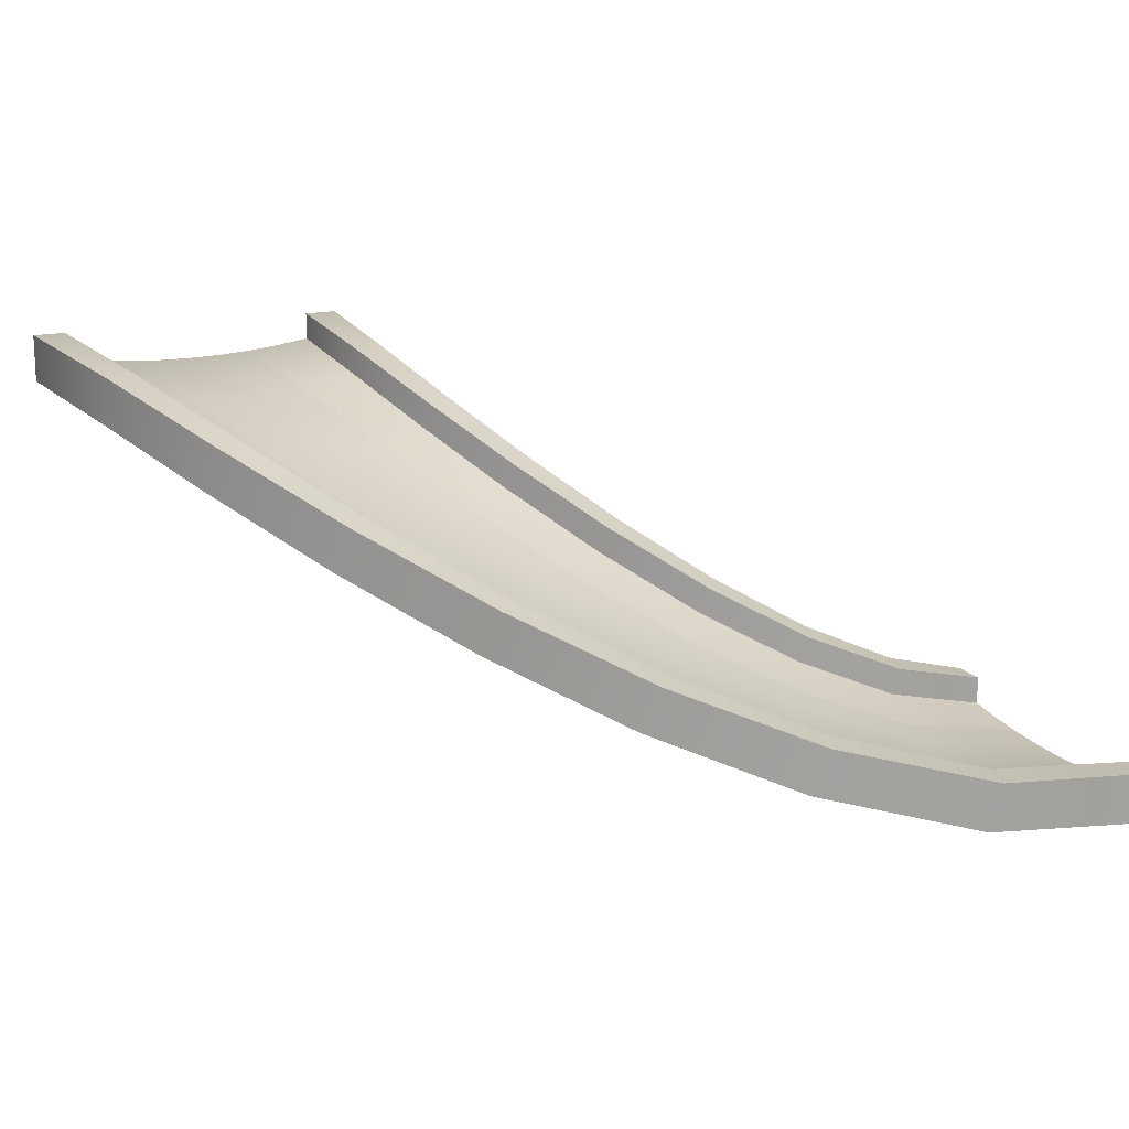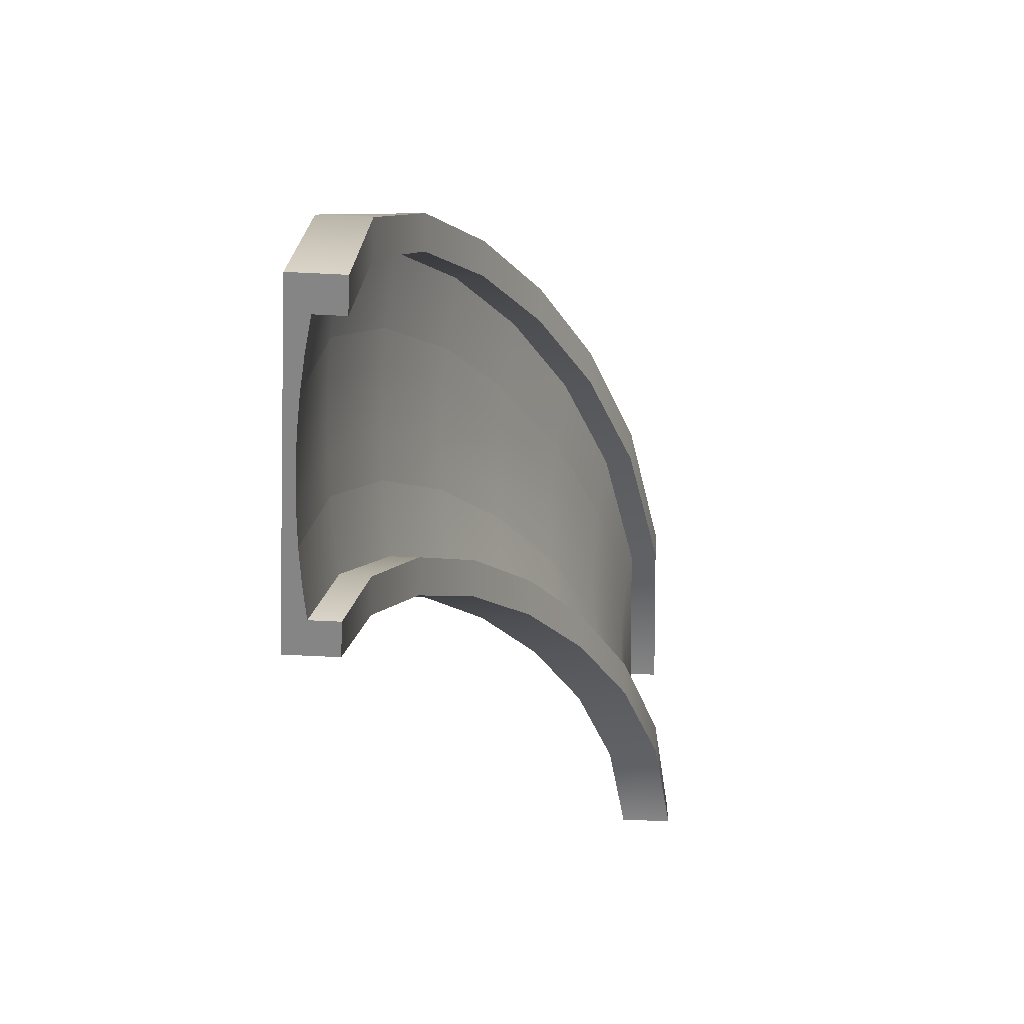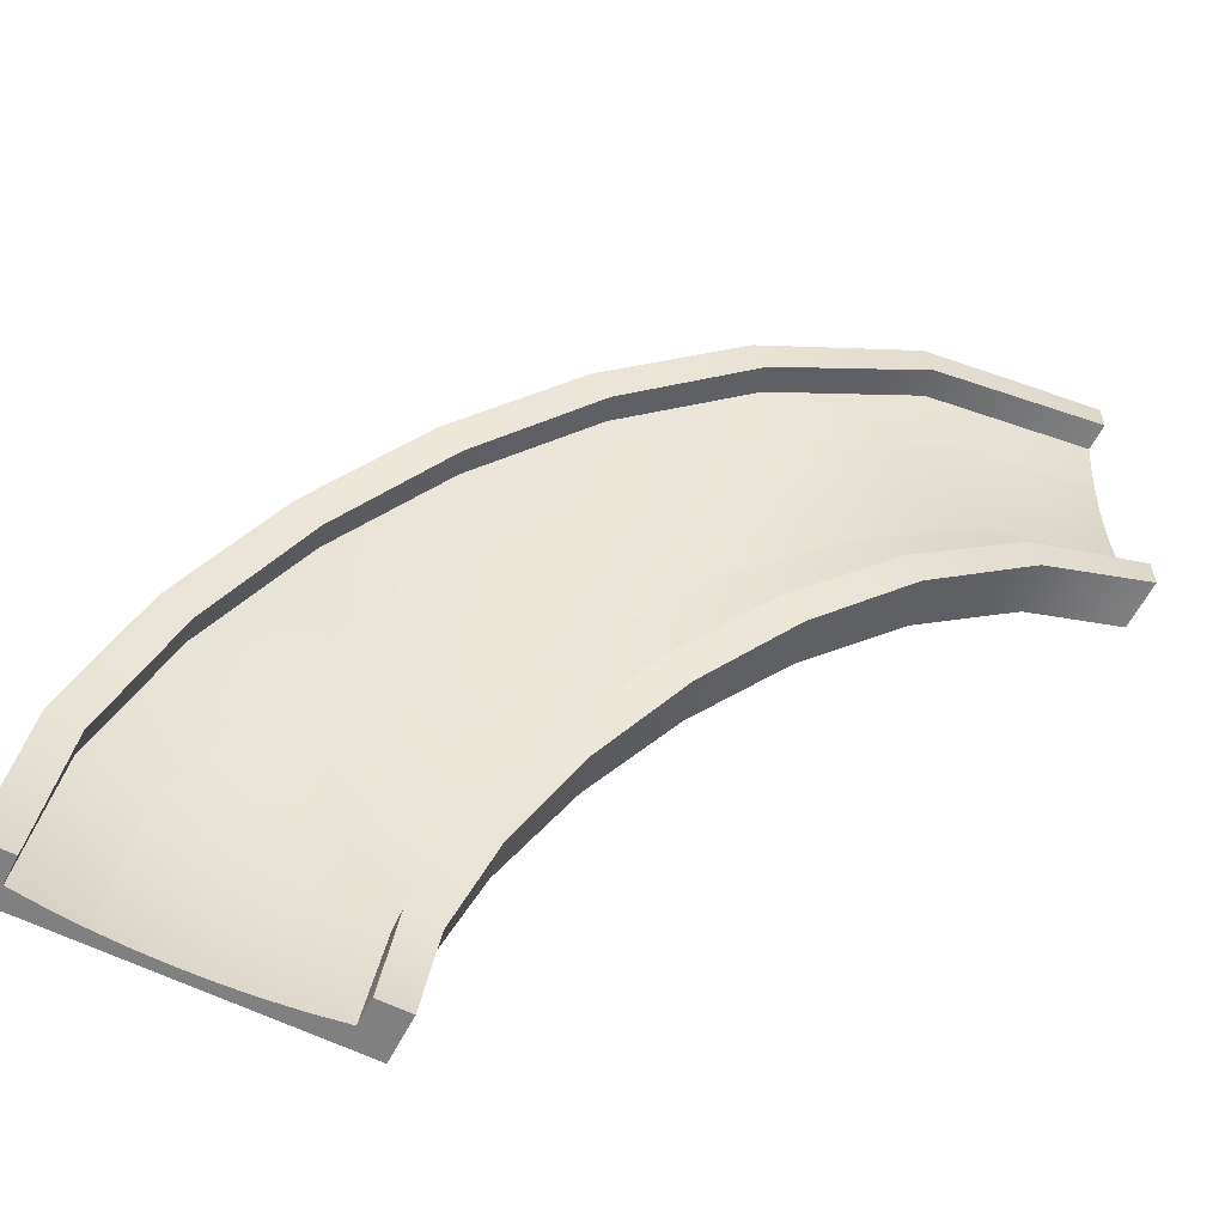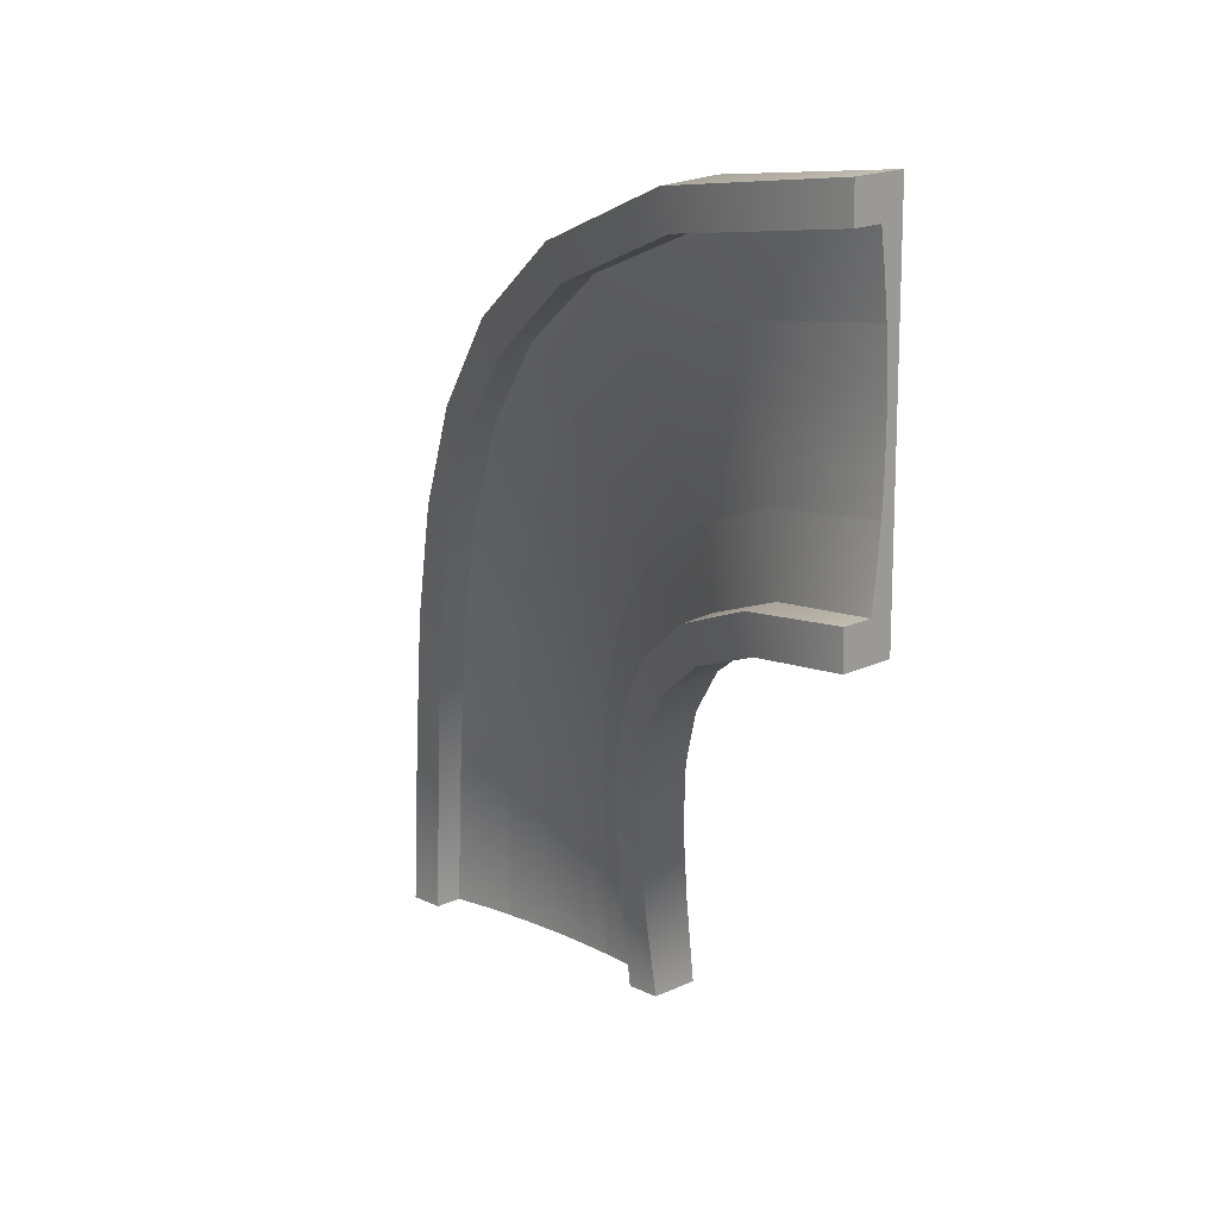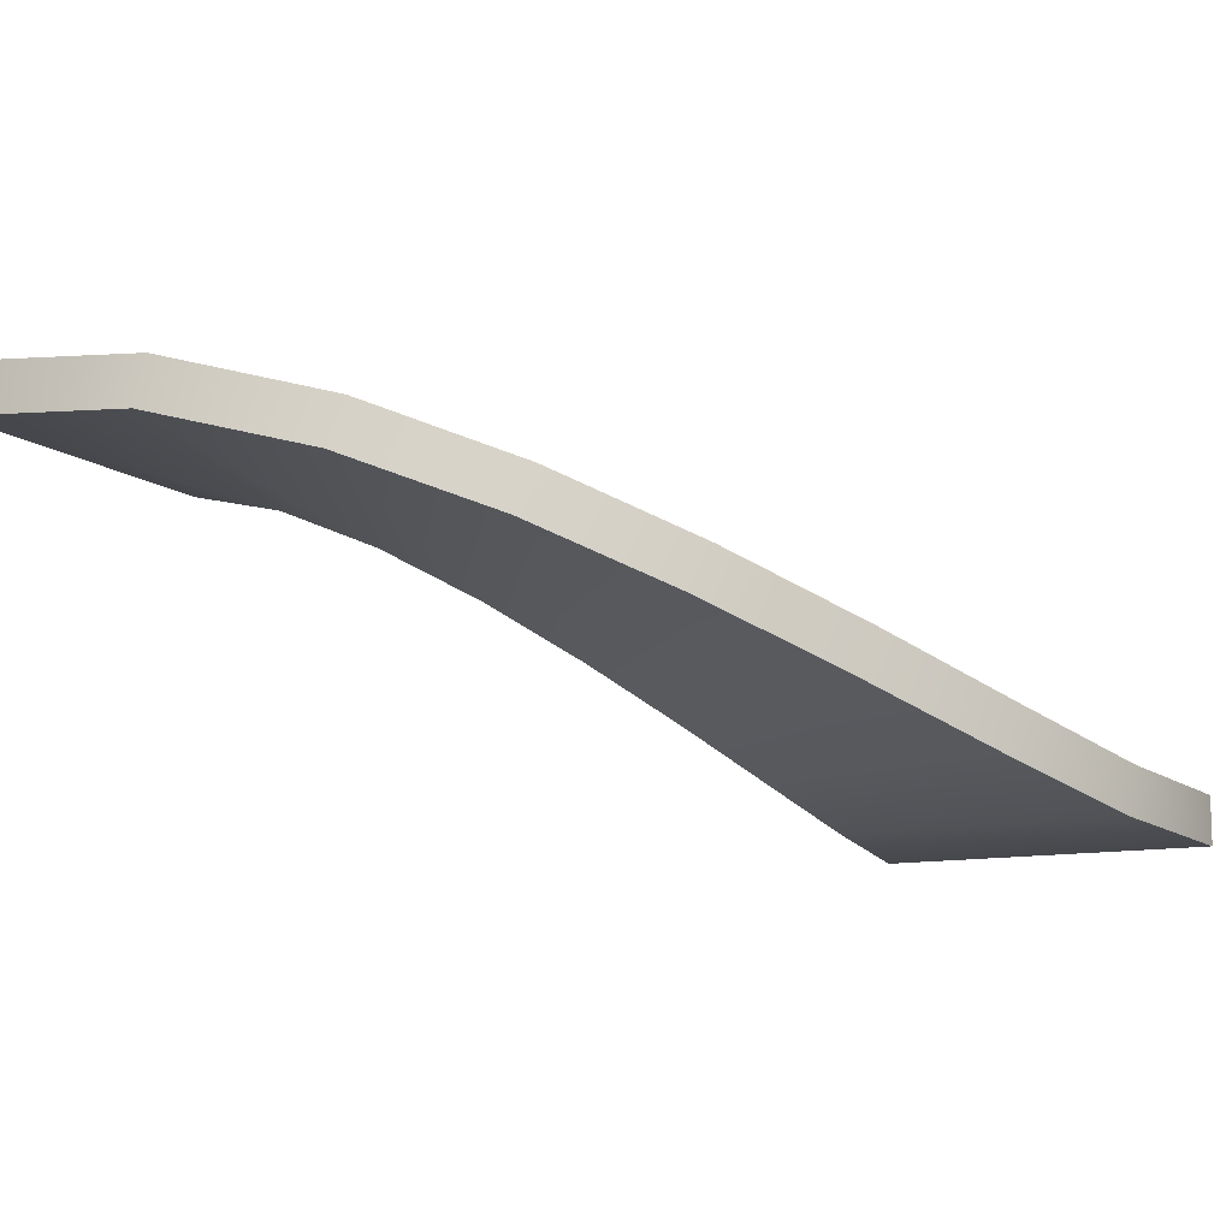
<metadata>
{"format":"obj","ext":"obj","renderer":"f3d","projection":"perspective","resolution":1024,"background":"white","views":[{"elev":16.2,"azim":64.8,"up":"+Y"},{"elev":-61.8,"azim":87.1,"up":"+Z"},{"elev":-60.2,"azim":153.0,"up":"+Z"},{"elev":16.7,"azim":-134.6,"up":"+Z"},{"elev":-11.2,"azim":29.1,"up":"+Y"}]}
</metadata>
<code>
g spline-concave-corner-small-ramp
v 0.4 0.06333 4.053e-06 1 1 1
v 0.4 0.1467 3.815e-06 1 1 1
v 0.34 0.09927 0.4904 1 1 1
v 0.3471 0.1804 0.473 1 1 1
v 0.1806 0.219 0.9284 1 1 1
v 0.1955 0.2971 0.9032 1 1 1
v -0.4999 3.576e-07 2.146e-06 1 1 1
v -0.4999 0.1467 1.907e-06 1 1 1
v -0.5353 0.06459 0.2746 1 1 1
v -0.5228 0.2074 0.2438 1 1 1
v -0.6349 0.183 0.5444 1 1 1
v -0.6088 0.3204 0.5002 1 1 1
v -0.4 0.1467 2.027e-06 1 1 1
v -0.4261 0.2044 0.2693 1 1 1
v -0.5194 0.3178 0.5449 1 1 1
v 0.4999 -2.384e-07 4.411e-06 1 1 1
v 0.4312 0.03459 0.5291 1 1 1
v 0.2587 0.1572 0.9923 1 1 1
v -0.4 0.06333 2.265e-06 1 1 1
v -0.4332 0.1233 0.2868 1 1 1
v -0.5343 0.2398 0.5701 1 1 1
v 0.5 0.1467 4.053e-06 1 1 1
v 0.4437 0.1774 0.4984 1 1 1
v 0.2849 0.2945 0.948 1 1 1
v 0 0.03166 3.219e-06 1 1 1
v -0.04933 0.08043 0.3952 1 1 1
v -0.1004 0.03365 2.98e-06 1 1 1
v -0.1462 0.08538 0.3692 1 1 1
v 0.1004 0.03365 3.457e-06 1 1 1
v 0.04786 0.07935 0.4204 1 1 1
v -0.2006 0.03959 2.742e-06 1 1 1
v -0.2426 0.09417 0.3425 1 1 1
v 0.2006 0.03959 3.576e-06 1 1 1
v 0.1452 0.08214 0.4446 1 1 1
v -0.1825 0.1998 0.7588 1 1 1
v -0.2718 0.2042 0.7132 1 1 1
v -0.09239 0.199 0.8031 1 1 1
v -0.3603 0.2124 0.6665 1 1 1
v -0.001762 0.202 0.8462 1 1 1
v -0.3005 0.04949 2.503e-06 1 1 1
v -0.3383 0.1068 0.315 1 1 1
v 0.3005 0.04949 3.815e-06 1 1 1
v 0.2427 0.08878 0.468 1 1 1
v -0.4479 0.2242 0.6188 1 1 1
v 0.0893 0.2087 0.888 1 1 1
v -0.04529 0.3799 1.309 1 1 1
v -0.02429 0.4559 1.282 1 1 1
v -0.3231 0.5573 1.639 1 1 1
v -0.298 0.6327 1.614 1 1 1
v -0.7864 0.3342 0.7964 1 1 1
v -0.7495 0.468 0.7491 1 1 1
v -0.9785 0.5 1.021 1 1 1
v -0.9343 0.6327 0.9773 1 1 1
v -0.6689 0.4666 0.8083 1 1 1
v -0.8636 0.6327 1.048 1 1 1
v 0.01933 0.3207 1.388 1 1 1
v -0.2715 0.5 1.729 1 1 1
v -0.6899 0.3906 0.8352 1 1 1
v -0.8887 0.5573 1.073 1 1 1
v 0.05629 0.4546 1.341 1 1 1
v -0.2273 0.6327 1.684 1 1 1
v -0.3756 0.3563 1.082 1 1 1
v -0.456 0.3595 1.022 1 1 1
v -0.2942 0.3568 1.141 1 1 1
v -0.5352 0.3663 0.9608 1 1 1
v -0.2119 0.3609 1.198 1 1 1
v -0.6155 0.5286 1.365 1 1 1
v -0.6858 0.5304 1.294 1 1 1
v -0.5439 0.5304 1.436 1 1 1
v -0.7549 0.5358 1.221 1 1 1
v -0.4712 0.5358 1.505 1 1 1
v -0.6132 0.3766 0.8985 1 1 1
v -0.1289 0.3686 1.254 1 1 1
v -0.8226 0.5448 1.148 1 1 1
v -0.3976 0.5448 1.573 1 1 1
v -0.6505 0.7357 1.923 1 1 1
v -0.6236 0.8117 1.902 1 1 1
v -1.033 0.8996 2.158 1 1 1
v -1.008 0.9776 2.143 1 1 1
v -1.204 0.6658 1.214 1 1 1
v -1.156 0.7997 1.177 1 1 1
v -1.456 0.817 1.365 1 1 1
v -1.411 0.9543 1.339 1 1 1
v -1.097 0.801 1.257 1 1 1
v -1.367 0.9569 1.428 1 1 1
v -0.6117 0.6793 2.019 1 1 1
v -1.008 0.8428 2.259 1 1 1
v -1.124 0.725 1.278 1 1 1
v -1.392 0.8789 1.443 1 1 1
v -0.5644 0.8131 1.982 1 1 1
v -0.9635 0.9802 2.233 1 1 1
v -0.8974 0.7014 1.608 1 1 1
v -0.9562 0.7019 1.527 1 1 1
v -0.8374 0.7046 1.689 1 1 1
v -1.014 0.706 1.445 1 1 1
v -0.7761 0.7114 1.768 1 1 1
v -1.222 0.8596 1.806 1 1 1
v -1.266 0.8588 1.716 1 1 1
v -1.177 0.864 1.896 1 1 1
v -1.31 0.8618 1.626 1 1 1
v -1.13 0.8722 1.984 1 1 1
v -1.07 0.7137 1.362 1 1 1
v -0.7138 0.7217 1.846 1 1 1
v -1.351 0.8685 1.534 1 1 1
v -1.082 0.884 2.072 1 1 1
v -1.483 1.024 2.329 1 1 1
v -1.466 1.105 2.322 1 1 1
v -2 1.063 2.4 1 1 1
v -2 1.147 2.4 1 1 1
v -1.725 0.9354 1.465 1 1 1
v -1.695 1.078 1.452 1 1 1
v -2 1 1.5 1 1 1
v -2 1.147 1.5 1 1 1
v -1.669 1.081 1.549 1 1 1
v -2 1.147 1.6 1 1 1
v -1.471 0.9654 2.431 1 1 1
v -2 1 2.5 1 1 1
v -1.687 1 1.556 1 1 1
v -2 1.063 1.6 1 1 1
v -1.44 1.108 2.419 1 1 1
v -2 1.147 2.5 1 1 1
v -1.592 0.9813 1.945 1 1 1
v -1.617 0.9802 1.848 1 1 1
v -1.566 0.9862 2.042 1 1 1
v -1.641 0.983 1.751 1 1 1
v -1.539 0.995 2.138 1 1 1
v -2 1.032 2 1 1 1
v -2 1.034 1.9 1 1 1
v -2 1.034 2.1 1 1 1
v -2 1.04 1.799 1 1 1
v -2 1.04 2.201 1 1 1
v -1.664 0.9896 1.653 1 1 1
v -1.511 1.008 2.234 1 1 1
v -2 1.049 1.699 1 1 1
v -2 1.049 2.301 1 1 1
v -0.4 0.1467 -2.888e-15 1 1 1
v -0.5 0.1467 -2.888e-15 1 1 1
v -0.4 0.06333 -2.888e-15 1 1 1
v -0.5 0 -2.888e-15 1 1 1
v -0.3005 0.04949 -2.888e-15 1 1 1
v -0.2006 0.03959 -2.888e-15 1 1 1
v -0.1004 0.03365 -2.888e-15 1 1 1
v 0.5 0 2.888e-15 1 1 1
v 3.061e-13 0.03166 -2.888e-15 1 1 1
v 0.1004 0.03365 -2.888e-15 1 1 1
v 0.2006 0.03959 -2.166e-15 1 1 1
v 0.3005 0.04949 -2.166e-15 1 1 1
v 0.4 0.06333 0 1 1 1
v 0.5 0.1467 2.888e-15 1 1 1
v 0.4 0.1467 0 1 1 1
v -2 1.147 2.4 1 1 1
v -2 1.147 2.5 1 1 1
v -2 1.063 2.4 1 1 1
v -2 1 2.5 1 1 1
v -2 1.049 2.301 1 1 1
v -2 1.04 2.201 1 1 1
v -2 1.034 2.1 1 1 1
v -2 1 1.5 1 1 1
v -2 1.032 2 1 1 1
v -2 1.034 1.9 1 1 1
v -2 1.04 1.799 1 1 1
v -2 1.049 1.699 1 1 1
v -2 1.063 1.6 1 1 1
v -2 1.147 1.5 1 1 1
v -2 1.147 1.6 1 1 1
f 3 2 1
f 2 3 4
f 5 4 3
f 4 5 6
f 9 8 7
f 8 9 10
f 11 10 9
f 10 11 12
f 8 14 13
f 14 8 10
f 10 15 14
f 15 10 12
f 17 7 16
f 7 17 9
f 18 9 17
f 9 18 11
f 14 19 13
f 19 14 20
f 15 20 14
f 20 15 21
f 23 16 22
f 16 23 17
f 24 17 23
f 17 24 18
f 2 23 22
f 23 2 4
f 4 24 23
f 24 4 6
f 27 26 25
f 26 27 28
f 25 30 29
f 30 25 26
f 31 28 27
f 28 31 32
f 29 34 33
f 34 29 30
f 28 35 26
f 35 28 36
f 26 37 30
f 37 26 35
f 32 36 28
f 36 32 38
f 30 39 34
f 39 30 37
f 40 32 31
f 32 40 41
f 42 3 1
f 3 42 43
f 19 41 40
f 41 19 20
f 33 43 42
f 43 33 34
f 41 38 32
f 38 41 44
f 43 5 3
f 5 43 45
f 20 44 41
f 44 20 21
f 34 45 43
f 45 34 39
f 46 6 5
f 6 46 47
f 48 47 46
f 47 48 49
f 50 12 11
f 12 50 51
f 52 51 50
f 51 52 53
f 12 54 15
f 54 12 51
f 51 55 54
f 55 51 53
f 56 11 18
f 11 56 50
f 57 50 56
f 50 57 52
f 54 21 15
f 21 54 58
f 55 58 54
f 58 55 59
f 60 18 24
f 18 60 56
f 61 56 60
f 56 61 57
f 6 60 24
f 60 6 47
f 47 61 60
f 61 47 49
f 36 62 35
f 62 36 63
f 35 64 37
f 64 35 62
f 38 63 36
f 63 38 65
f 37 66 39
f 66 37 64
f 63 67 62
f 67 63 68
f 62 69 64
f 69 62 67
f 65 68 63
f 68 65 70
f 64 71 66
f 71 64 69
f 44 65 38
f 65 44 72
f 45 46 5
f 46 45 73
f 21 72 44
f 72 21 58
f 39 73 45
f 73 39 66
f 72 70 65
f 70 72 74
f 73 48 46
f 48 73 75
f 58 74 72
f 74 58 59
f 66 75 73
f 75 66 71
f 76 49 48
f 49 76 77
f 78 77 76
f 77 78 79
f 80 53 52
f 53 80 81
f 82 81 80
f 81 82 83
f 53 84 55
f 84 53 81
f 81 85 84
f 85 81 83
f 86 52 57
f 52 86 80
f 87 80 86
f 80 87 82
f 84 59 55
f 59 84 88
f 85 88 84
f 88 85 89
f 90 57 61
f 57 90 86
f 91 86 90
f 86 91 87
f 49 90 61
f 90 49 77
f 77 91 90
f 91 77 79
f 68 92 67
f 92 68 93
f 67 94 69
f 94 67 92
f 70 93 68
f 93 70 95
f 69 96 71
f 96 69 94
f 93 97 92
f 97 93 98
f 92 99 94
f 99 92 97
f 95 98 93
f 98 95 100
f 94 101 96
f 101 94 99
f 74 95 70
f 95 74 102
f 75 76 48
f 76 75 103
f 59 102 74
f 102 59 88
f 71 103 75
f 103 71 96
f 102 100 95
f 100 102 104
f 103 78 76
f 78 103 105
f 88 104 102
f 104 88 89
f 96 105 103
f 105 96 101
f 106 79 78
f 79 106 107
f 108 107 106
f 107 108 109
f 110 83 82
f 83 110 111
f 112 111 110
f 111 112 113
f 83 114 85
f 114 83 111
f 111 115 114
f 115 111 113
f 116 82 87
f 82 116 110
f 117 110 116
f 110 117 112
f 114 89 85
f 89 114 118
f 115 118 114
f 118 115 119
f 120 87 91
f 87 120 116
f 121 116 120
f 116 121 117
f 79 120 91
f 120 79 107
f 107 121 120
f 121 107 109
f 98 122 97
f 122 98 123
f 97 124 99
f 124 97 122
f 100 123 98
f 123 100 125
f 99 126 101
f 126 99 124
f 123 127 122
f 127 123 128
f 122 129 124
f 129 122 127
f 125 128 123
f 128 125 130
f 124 131 126
f 131 124 129
f 104 125 100
f 125 104 132
f 105 106 78
f 106 105 133
f 89 132 104
f 132 89 118
f 101 133 105
f 133 101 126
f 132 130 125
f 130 132 134
f 133 108 106
f 108 133 135
f 118 134 132
f 134 118 119
f 126 135 133
f 135 126 131
f 138 137 136
f 138 139 137
f 140 139 138
f 141 139 140
f 142 139 141
f 139 142 143
f 143 142 144
f 145 143 144
f 146 143 145
f 147 143 146
f 148 143 147
f 143 148 149
f 149 148 150
f 153 152 151
f 153 154 152
f 155 154 153
f 156 154 155
f 157 154 156
f 154 157 158
f 158 157 159
f 160 158 159
f 161 158 160
f 162 158 161
f 163 158 162
f 158 163 164
f 164 163 165
g spline-concave-corner-small-ramp
f 3 2 1
f 2 3 4
f 5 4 3
f 4 5 6
f 9 8 7
f 8 9 10
f 11 10 9
f 10 11 12
f 8 14 13
f 14 8 10
f 10 15 14
f 15 10 12
f 17 7 16
f 7 17 9
f 18 9 17
f 9 18 11
f 14 19 13
f 19 14 20
f 15 20 14
f 20 15 21
f 23 16 22
f 16 23 17
f 24 17 23
f 17 24 18
f 2 23 22
f 23 2 4
f 4 24 23
f 24 4 6
f 27 26 25
f 26 27 28
f 25 30 29
f 30 25 26
f 31 28 27
f 28 31 32
f 29 34 33
f 34 29 30
f 28 35 26
f 35 28 36
f 26 37 30
f 37 26 35
f 32 36 28
f 36 32 38
f 30 39 34
f 39 30 37
f 40 32 31
f 32 40 41
f 42 3 1
f 3 42 43
f 19 41 40
f 41 19 20
f 33 43 42
f 43 33 34
f 41 38 32
f 38 41 44
f 43 5 3
f 5 43 45
f 20 44 41
f 44 20 21
f 34 45 43
f 45 34 39
f 46 6 5
f 6 46 47
f 48 47 46
f 47 48 49
f 50 12 11
f 12 50 51
f 52 51 50
f 51 52 53
f 12 54 15
f 54 12 51
f 51 55 54
f 55 51 53
f 56 11 18
f 11 56 50
f 57 50 56
f 50 57 52
f 54 21 15
f 21 54 58
f 55 58 54
f 58 55 59
f 60 18 24
f 18 60 56
f 61 56 60
f 56 61 57
f 6 60 24
f 60 6 47
f 47 61 60
f 61 47 49
f 36 62 35
f 62 36 63
f 35 64 37
f 64 35 62
f 38 63 36
f 63 38 65
f 37 66 39
f 66 37 64
f 63 67 62
f 67 63 68
f 62 69 64
f 69 62 67
f 65 68 63
f 68 65 70
f 64 71 66
f 71 64 69
f 44 65 38
f 65 44 72
f 45 46 5
f 46 45 73
f 21 72 44
f 72 21 58
f 39 73 45
f 73 39 66
f 72 70 65
f 70 72 74
f 73 48 46
f 48 73 75
f 58 74 72
f 74 58 59
f 66 75 73
f 75 66 71
f 76 49 48
f 49 76 77
f 78 77 76
f 77 78 79
f 80 53 52
f 53 80 81
f 82 81 80
f 81 82 83
f 53 84 55
f 84 53 81
f 81 85 84
f 85 81 83
f 86 52 57
f 52 86 80
f 87 80 86
f 80 87 82
f 84 59 55
f 59 84 88
f 85 88 84
f 88 85 89
f 90 57 61
f 57 90 86
f 91 86 90
f 86 91 87
f 49 90 61
f 90 49 77
f 77 91 90
f 91 77 79
f 68 92 67
f 92 68 93
f 67 94 69
f 94 67 92
f 70 93 68
f 93 70 95
f 69 96 71
f 96 69 94
f 93 97 92
f 97 93 98
f 92 99 94
f 99 92 97
f 95 98 93
f 98 95 100
f 94 101 96
f 101 94 99
f 74 95 70
f 95 74 102
f 75 76 48
f 76 75 103
f 59 102 74
f 102 59 88
f 71 103 75
f 103 71 96
f 102 100 95
f 100 102 104
f 103 78 76
f 78 103 105
f 88 104 102
f 104 88 89
f 96 105 103
f 105 96 101
f 106 79 78
f 79 106 107
f 108 107 106
f 107 108 109
f 110 83 82
f 83 110 111
f 112 111 110
f 111 112 113
f 83 114 85
f 114 83 111
f 111 115 114
f 115 111 113
f 116 82 87
f 82 116 110
f 117 110 116
f 110 117 112
f 114 89 85
f 89 114 118
f 115 118 114
f 118 115 119
f 120 87 91
f 87 120 116
f 121 116 120
f 116 121 117
f 79 120 91
f 120 79 107
f 107 121 120
f 121 107 109
f 98 122 97
f 122 98 123
f 97 124 99
f 124 97 122
f 100 123 98
f 123 100 125
f 99 126 101
f 126 99 124
f 123 127 122
f 127 123 128
f 122 129 124
f 129 122 127
f 125 128 123
f 128 125 130
f 124 131 126
f 131 124 129
f 104 125 100
f 125 104 132
f 105 106 78
f 106 105 133
f 89 132 104
f 132 89 118
f 101 133 105
f 133 101 126
f 132 130 125
f 130 132 134
f 133 108 106
f 108 133 135
f 118 134 132
f 134 118 119
f 126 135 133
f 135 126 131
f 138 137 136
f 138 139 137
f 140 139 138
f 141 139 140
f 142 139 141
f 139 142 143
f 143 142 144
f 145 143 144
f 146 143 145
f 147 143 146
f 148 143 147
f 143 148 149
f 149 148 150
f 153 152 151
f 153 154 152
f 155 154 153
f 156 154 155
f 157 154 156
f 154 157 158
f 158 157 159
f 160 158 159
f 161 158 160
f 162 158 161
f 163 158 162
f 158 163 164
f 164 163 165

</code>
